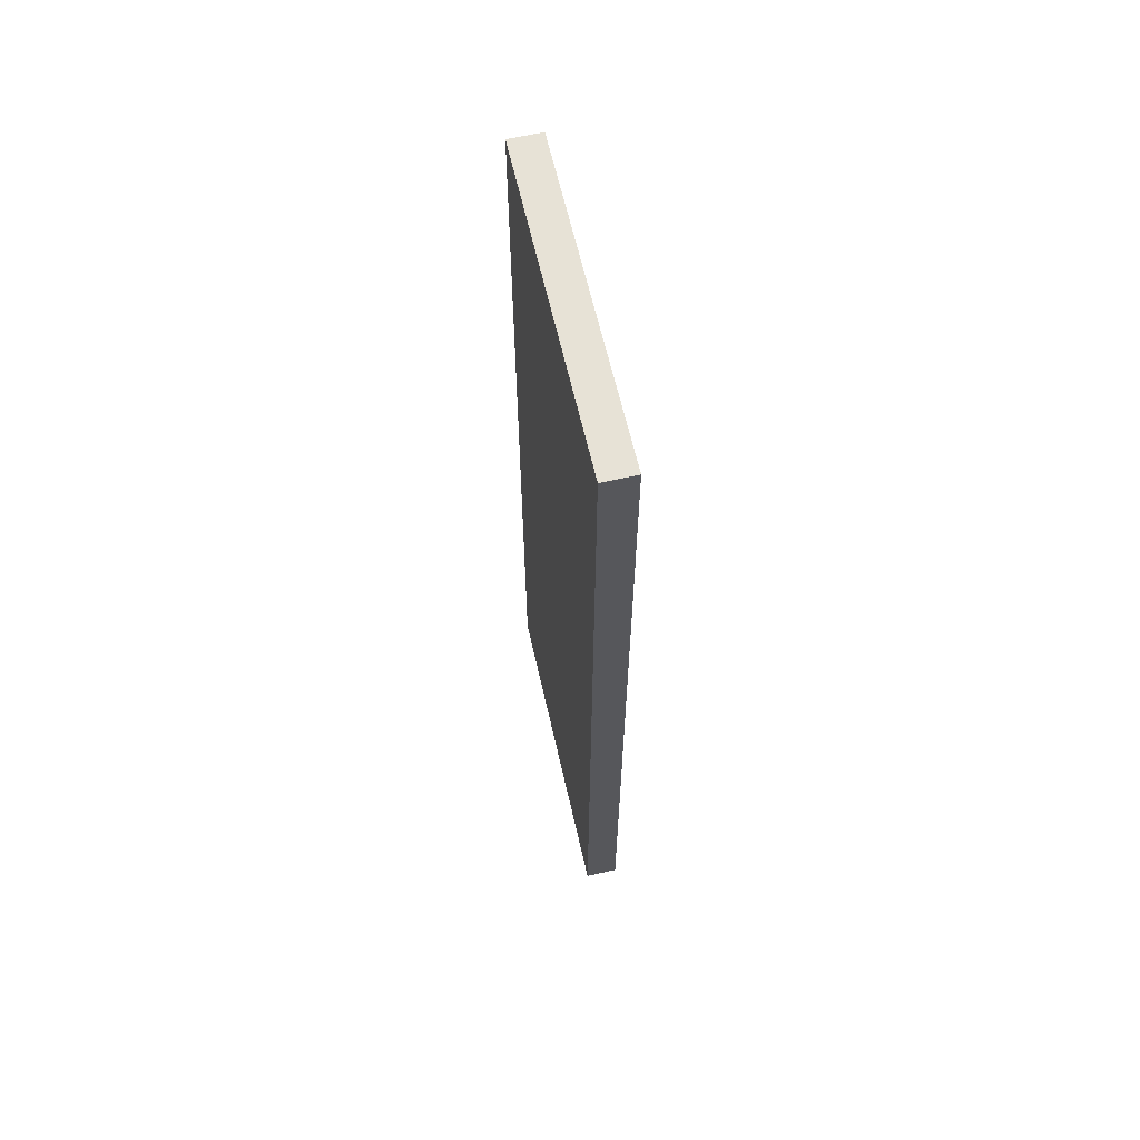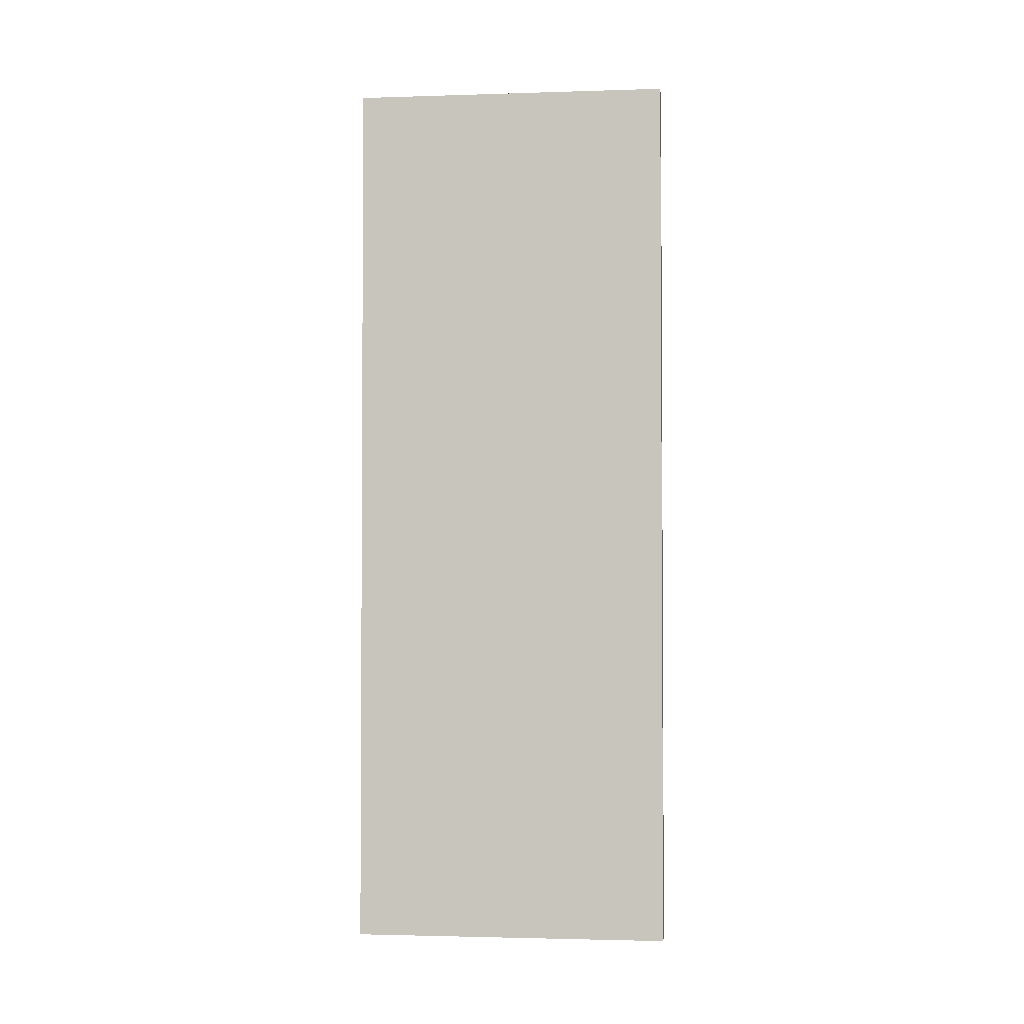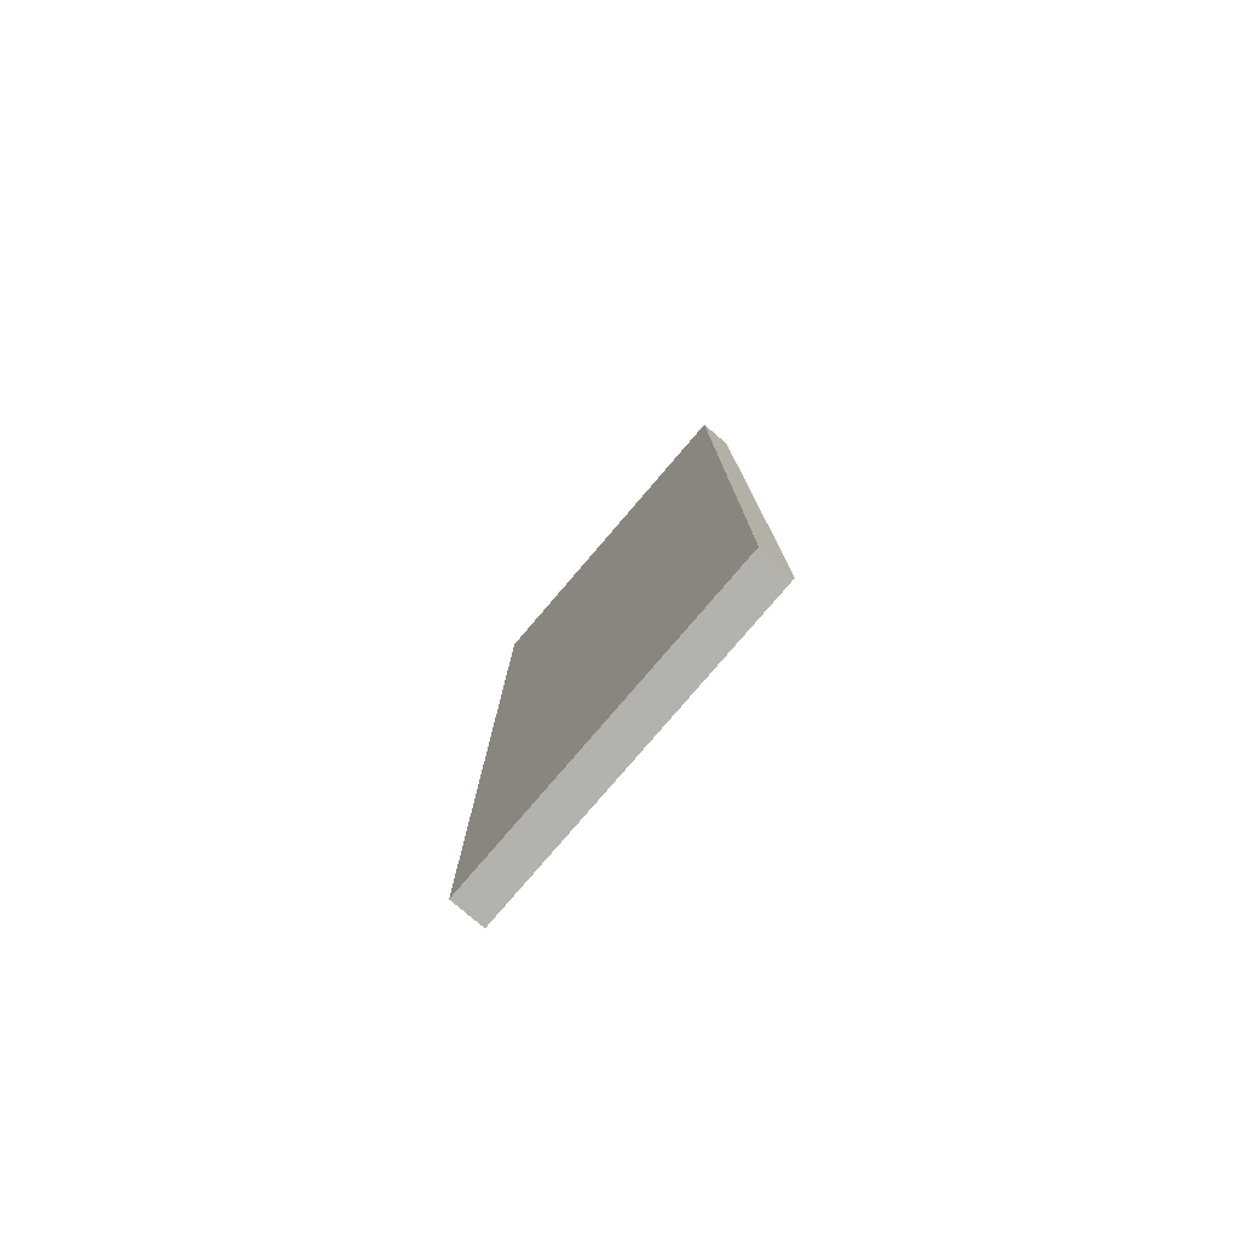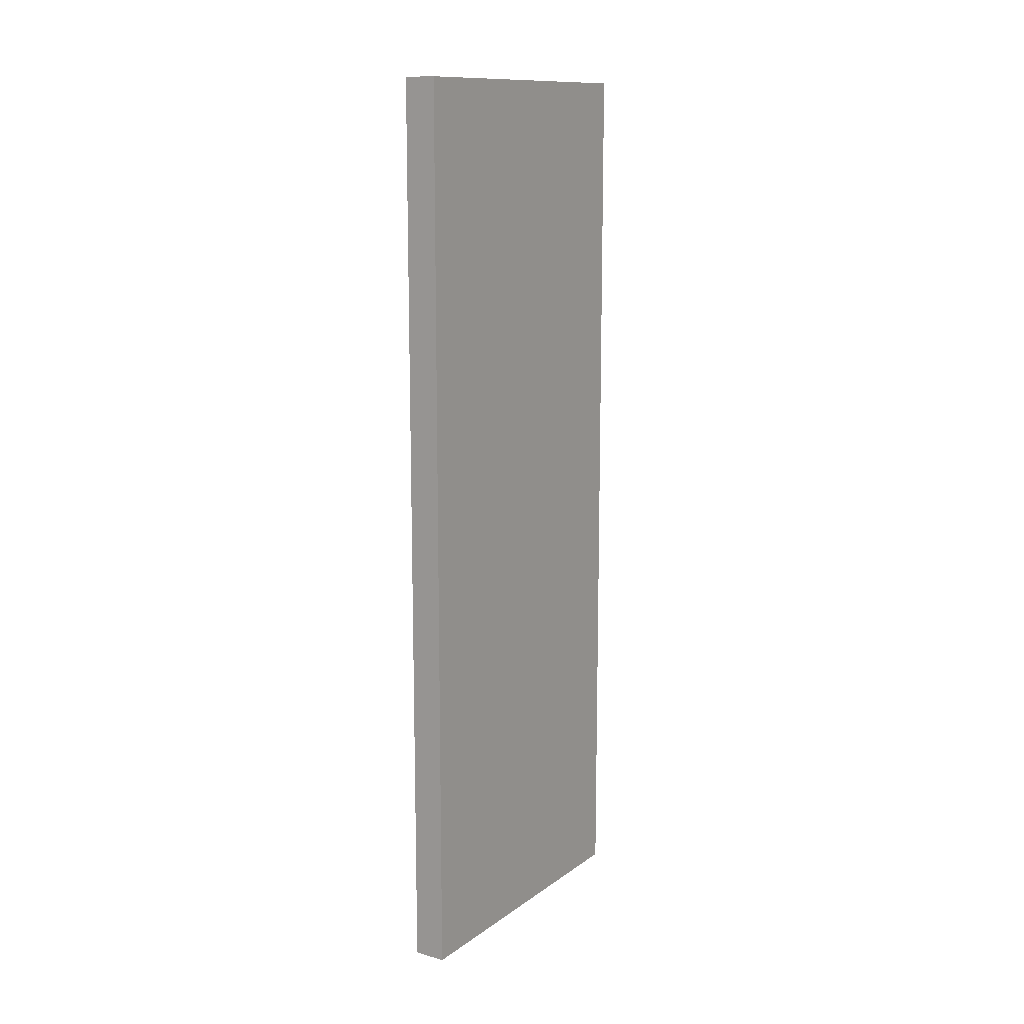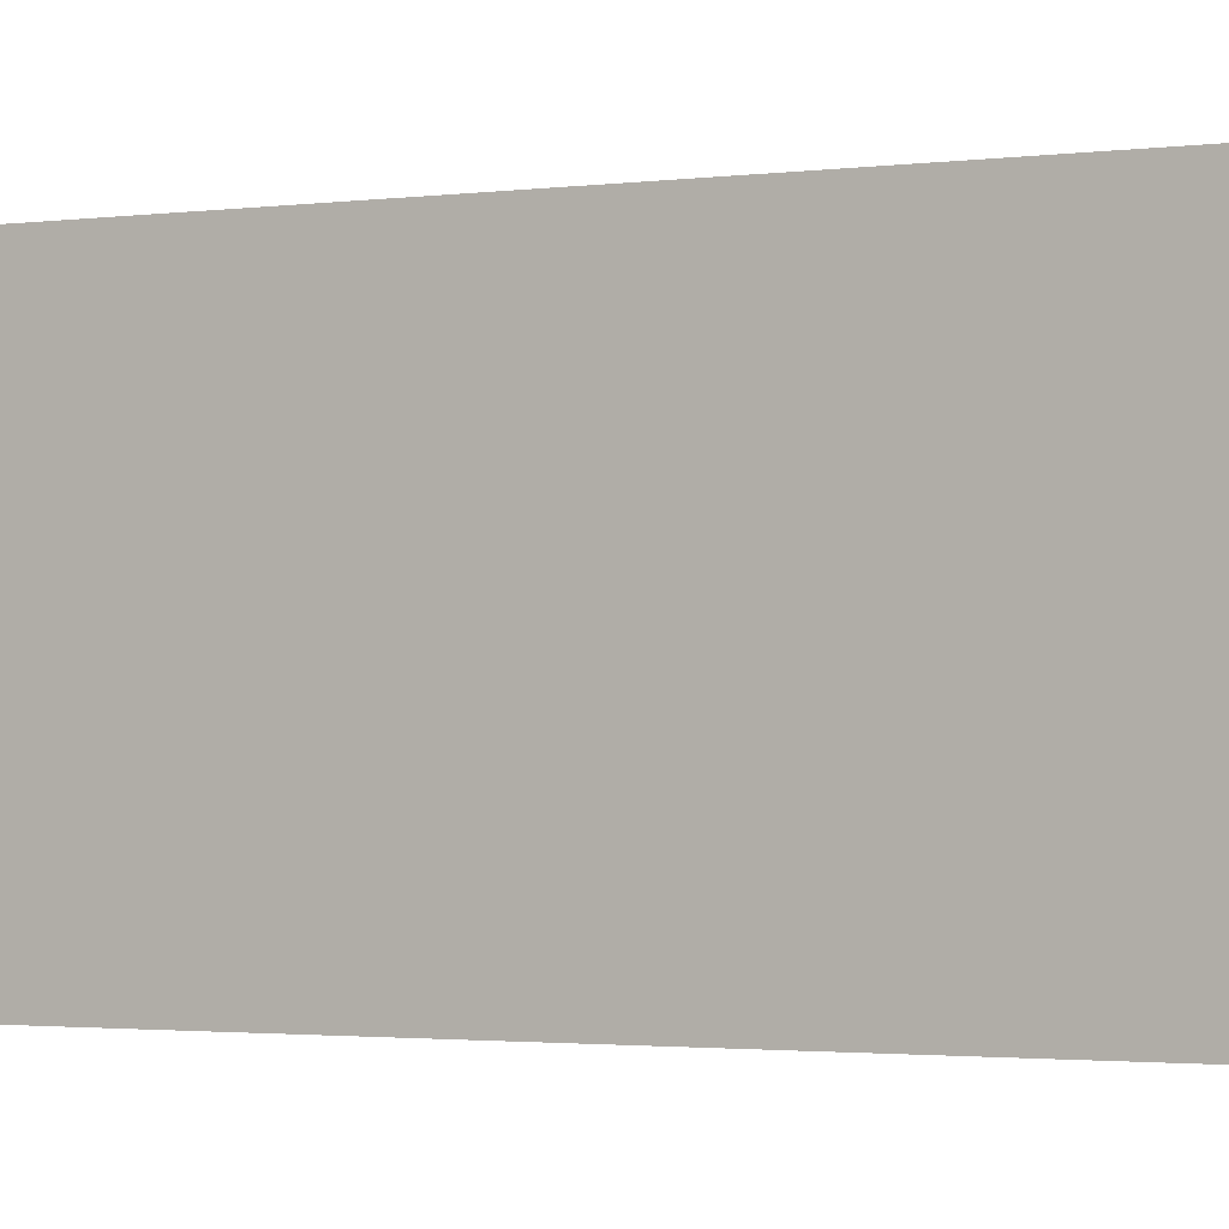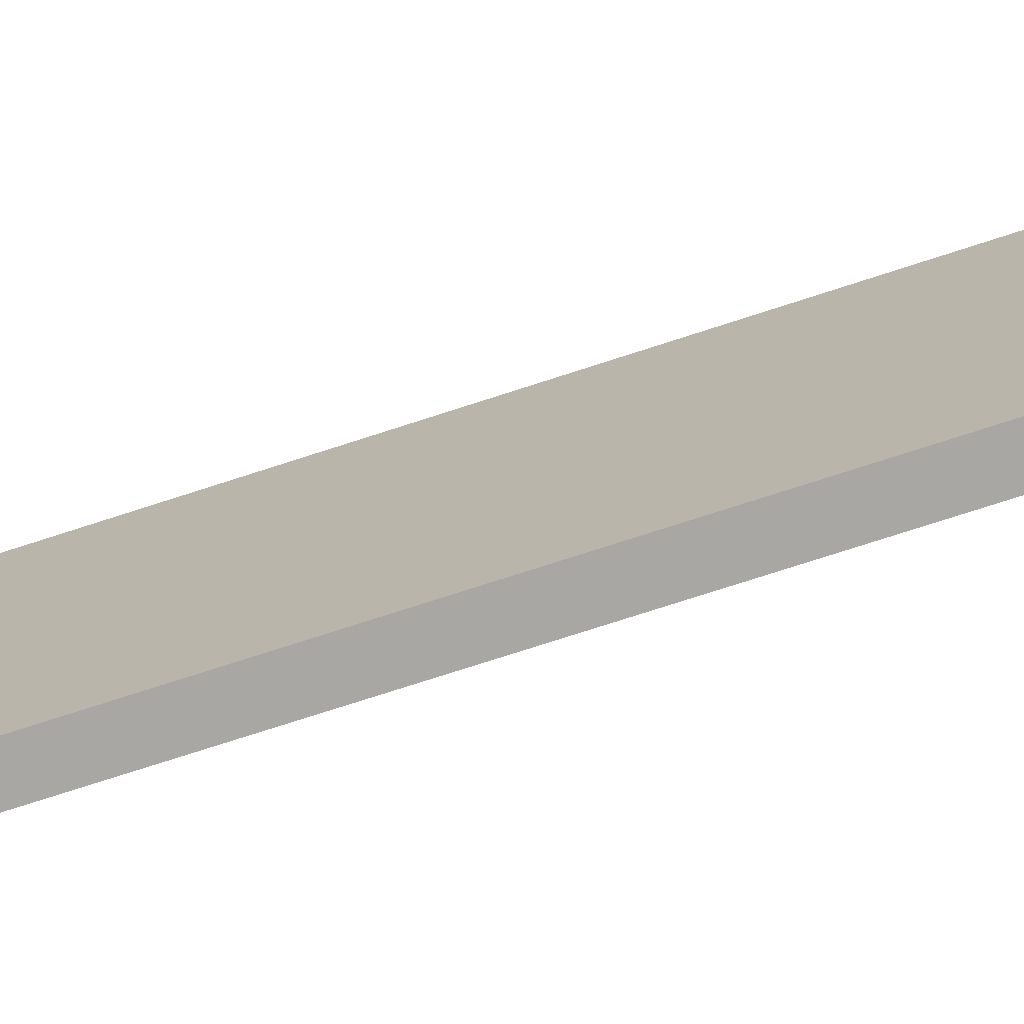
<metadata>
{"format":"obj","ext":"obj","renderer":"f3d","projection":"perspective","resolution":1024,"background":"white","views":[{"elev":62.9,"azim":167.2,"up":"+Y"},{"elev":-2.3,"azim":-83.7,"up":"+Y"},{"elev":-79.5,"azim":-40.6,"up":"+Y"},{"elev":12.6,"azim":-147.3,"up":"+Y"},{"elev":-1.7,"azim":-60.6,"up":"+Z"},{"elev":-74.6,"azim":-72.0,"up":"+Z"}]}
</metadata>
<code>
o
v 1.8 0.1 -0.9
v 1.8 0.1 -1
v 1.8 0.1 -1.8
v 1.8 0.1 -1.9
v 1.8 2.8 -1
v 1.8 2.8 -1.8
v 1.8 2.9 -0.9
v 1.8 2.9 -1.9
v 1.9 0.1 -0.9
v 1.9 0.1 -1
v 1.9 0.1 -1.8
v 1.9 0.1 -1.9
v 1.9 2.8 -1
v 1.9 2.8 -1.8
v 1.9 2.9 -0.9
v 1.9 2.9 -1.9
v 1.8 0.1 -0.9
v 1.8 2.9 -0.9
v 1.9 0.1 -0.9
v 1.9 2.9 -0.9
v 1.8 0.1 -1.9
v 1.8 2.9 -1.9
v 1.9 0.1 -1.9
v 1.9 2.9 -1.9
v 1.8 0.1 -0.9
v 1.9 0.1 -0.9
v 1.8 0.1 -1
v 1.9 0.1 -1
v 1.8 0.1 -1.8
v 1.9 0.1 -1.8
v 1.8 0.1 -1.9
v 1.9 0.1 -1.9
v 1.8 2.9 -0.9
v 1.9 2.9 -0.9
v 1.8 2.9 -1.9
v 1.9 2.9 -1.9
f 5 2 1
f 5 3 2
f 6 4 3
f 6 3 5
f 7 5 1
f 7 6 5
f 8 4 6
f 8 6 7
f 9 10 13
f 10 11 13
f 11 12 14
f 13 11 14
f 9 13 15
f 13 14 15
f 14 12 16
f 15 14 16
f 19 18 17
f 20 18 19
f 21 22 23
f 23 22 24
f 27 26 25
f 28 26 27
f 29 28 27
f 30 28 29
f 31 30 29
f 32 30 31
f 33 34 35
f 35 34 36

</code>
